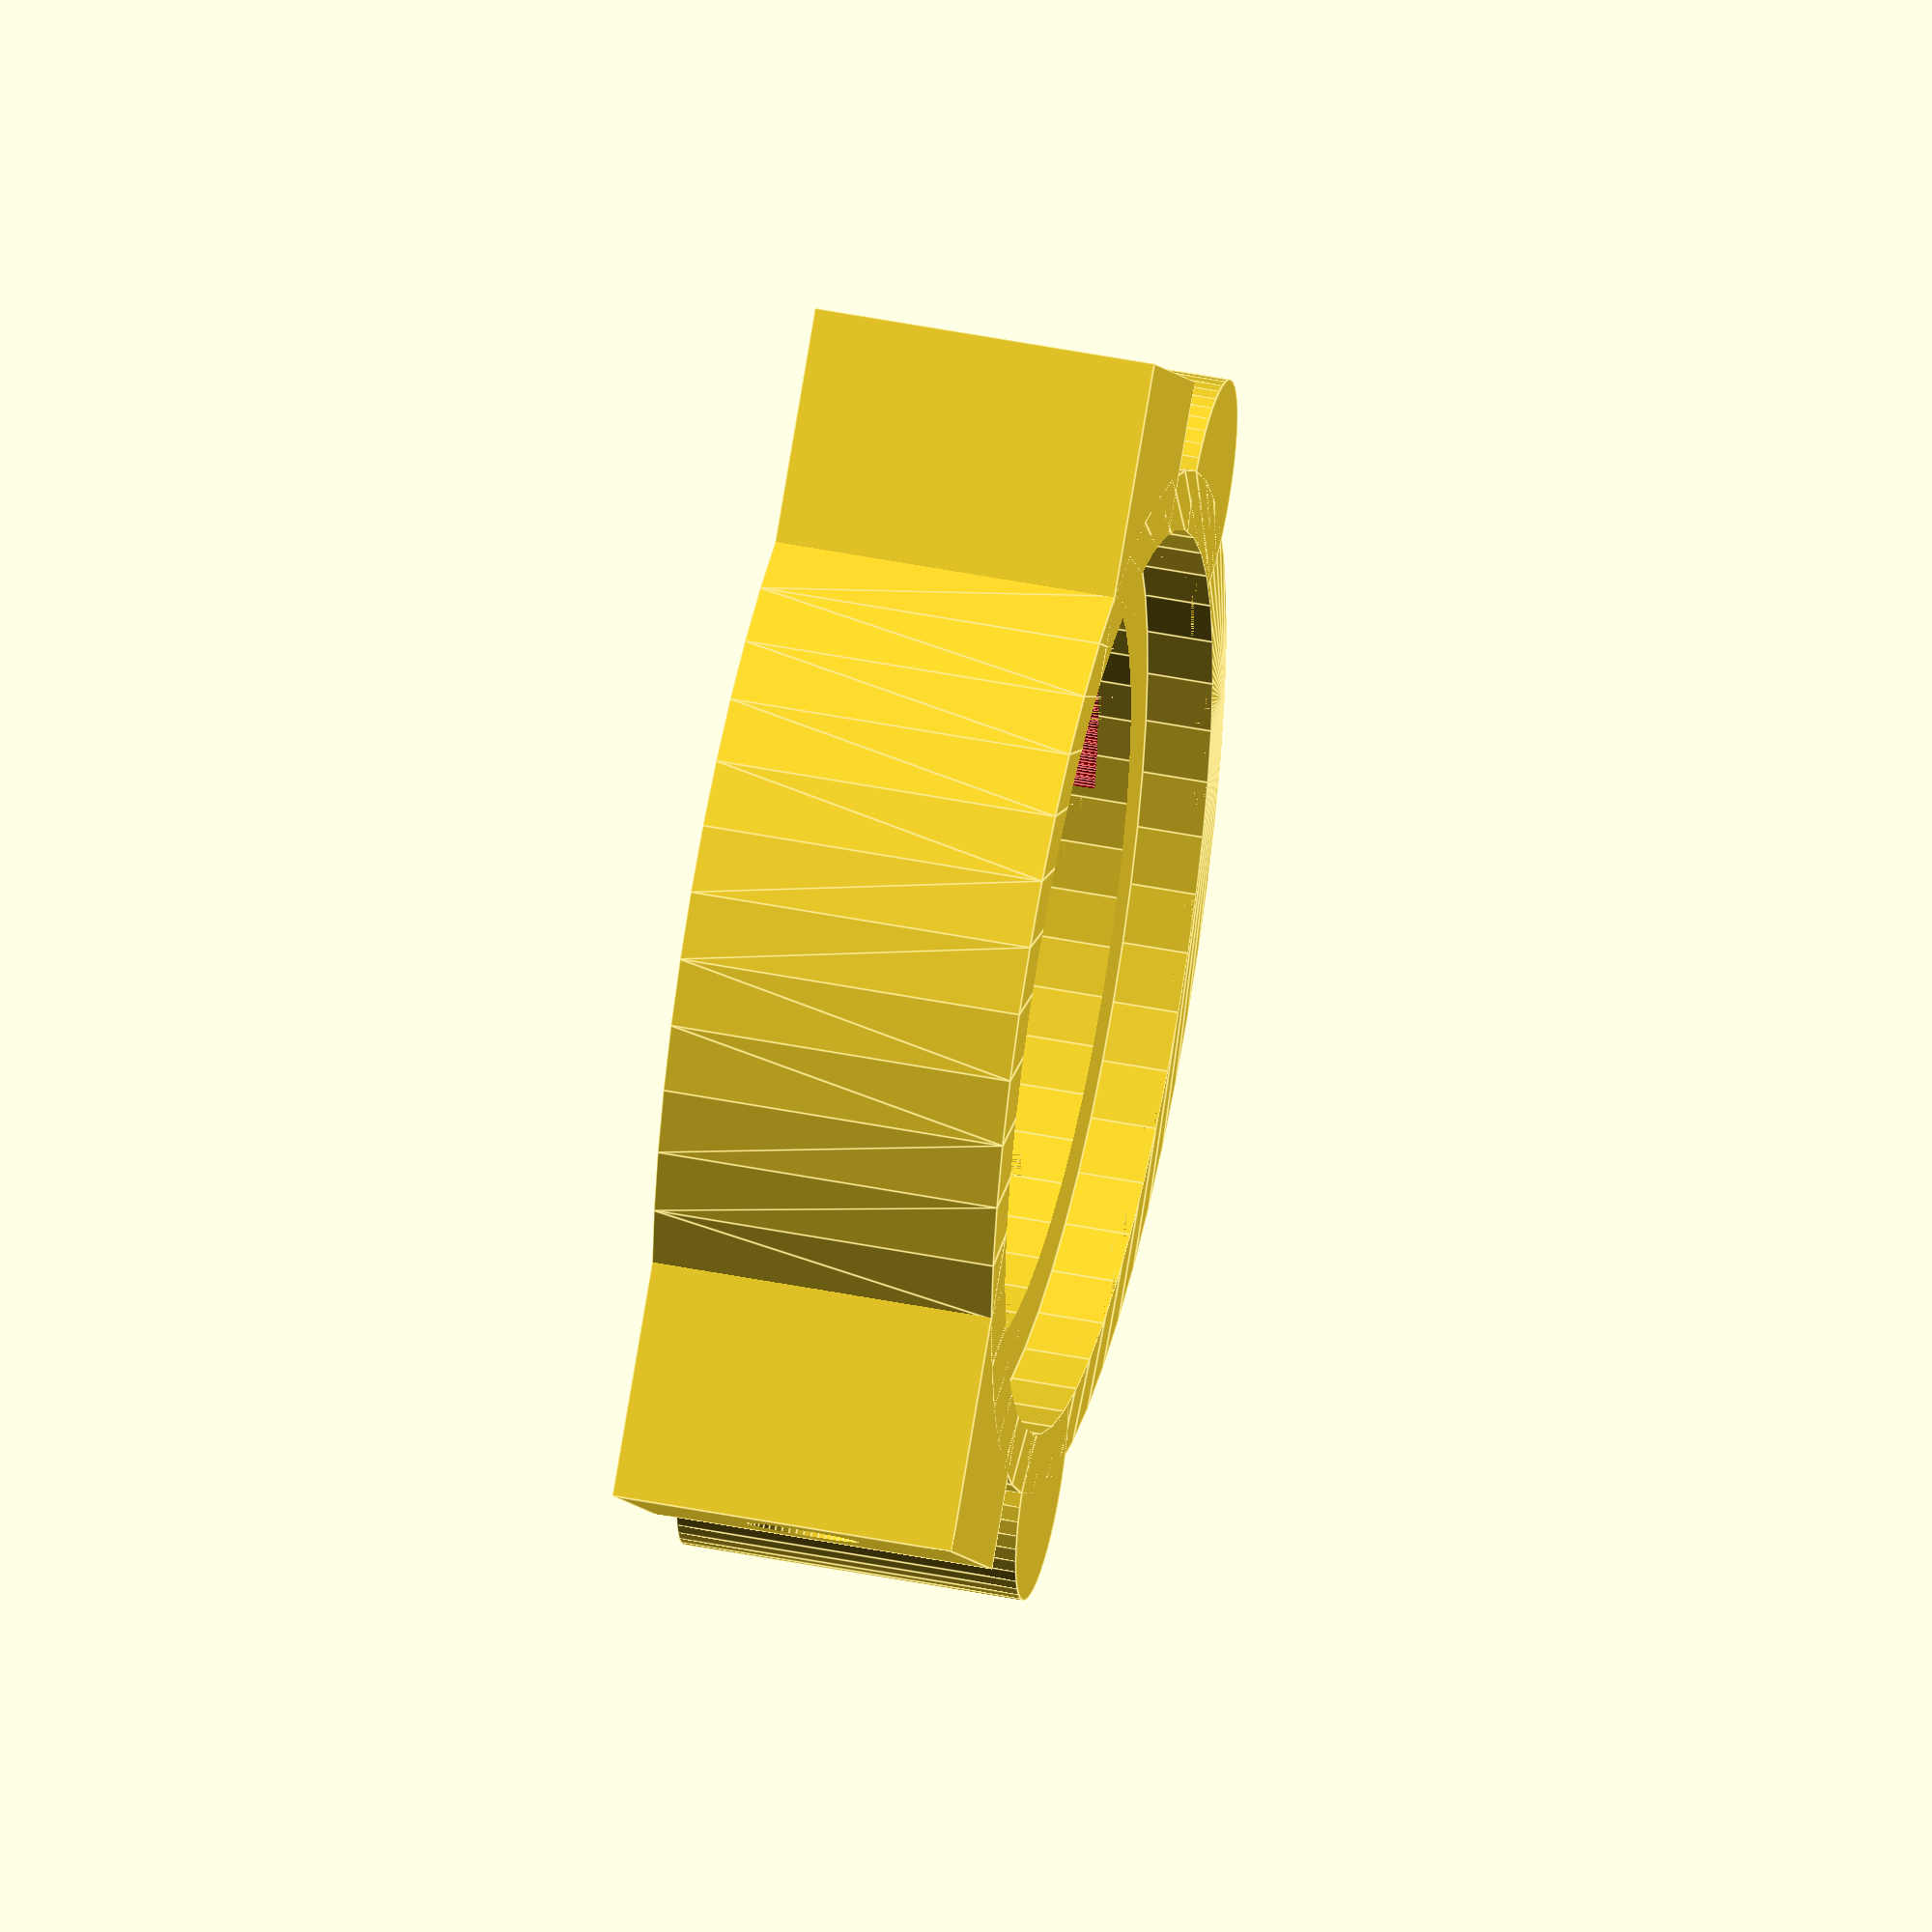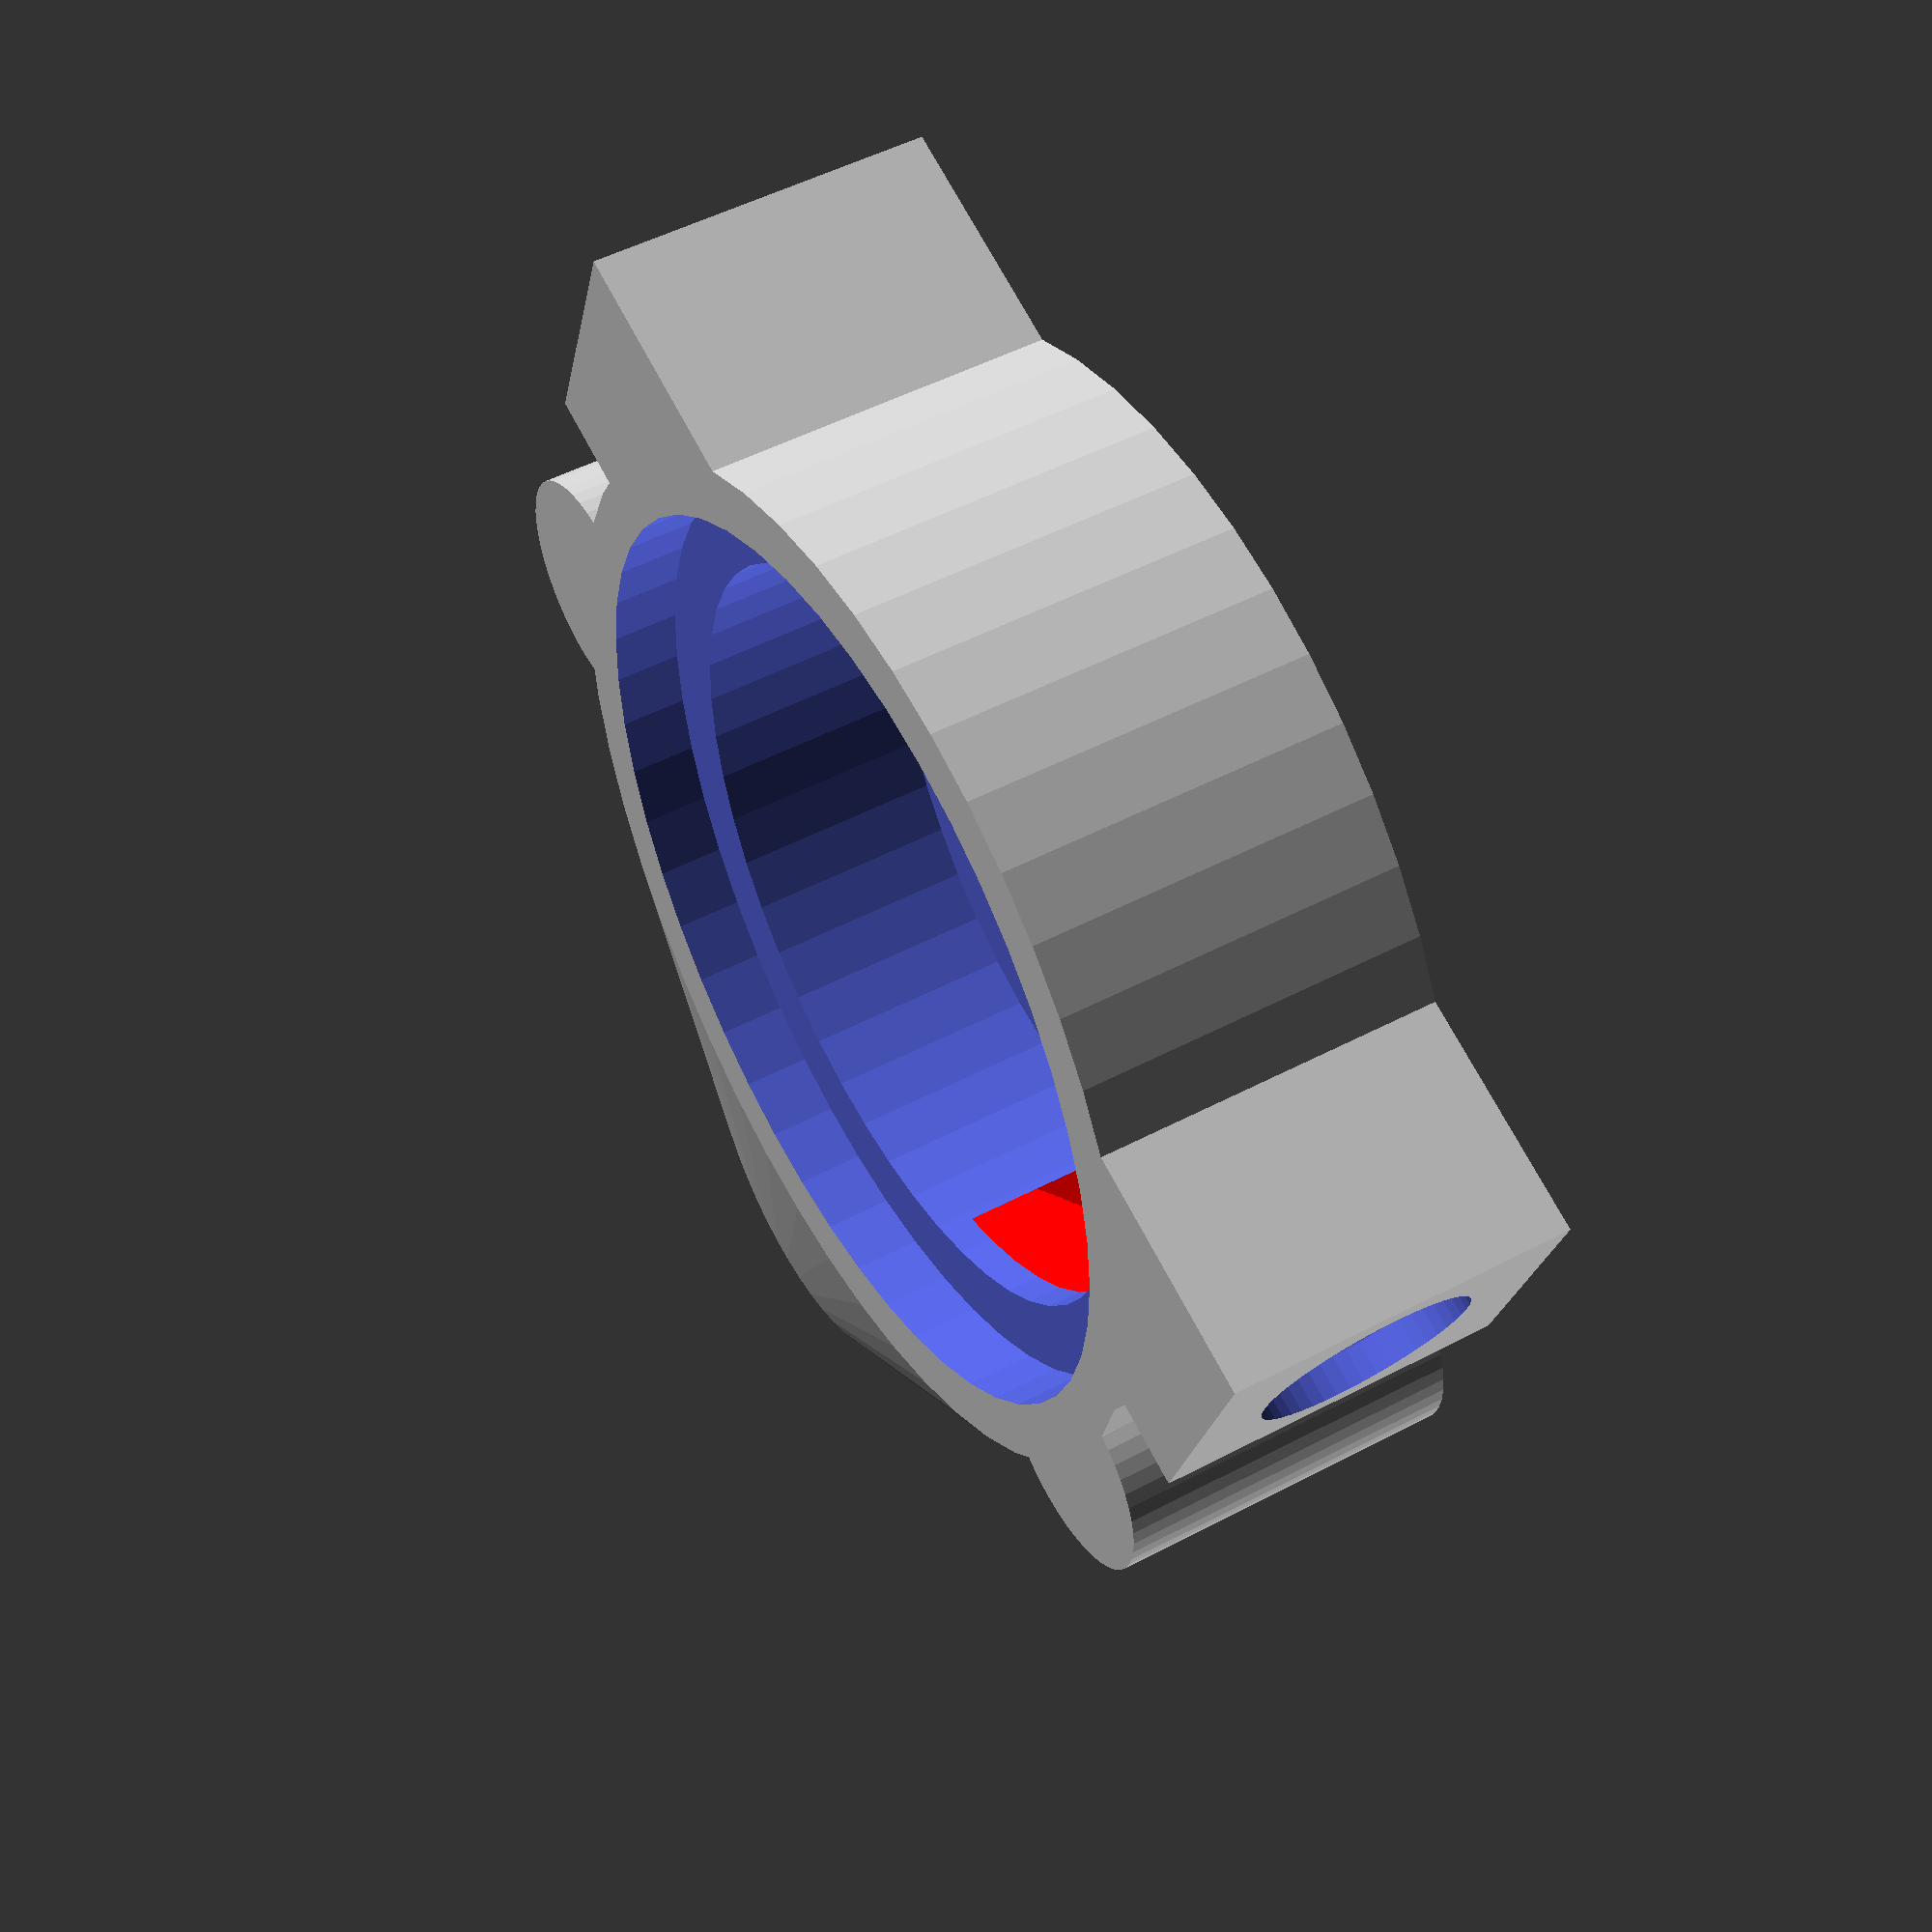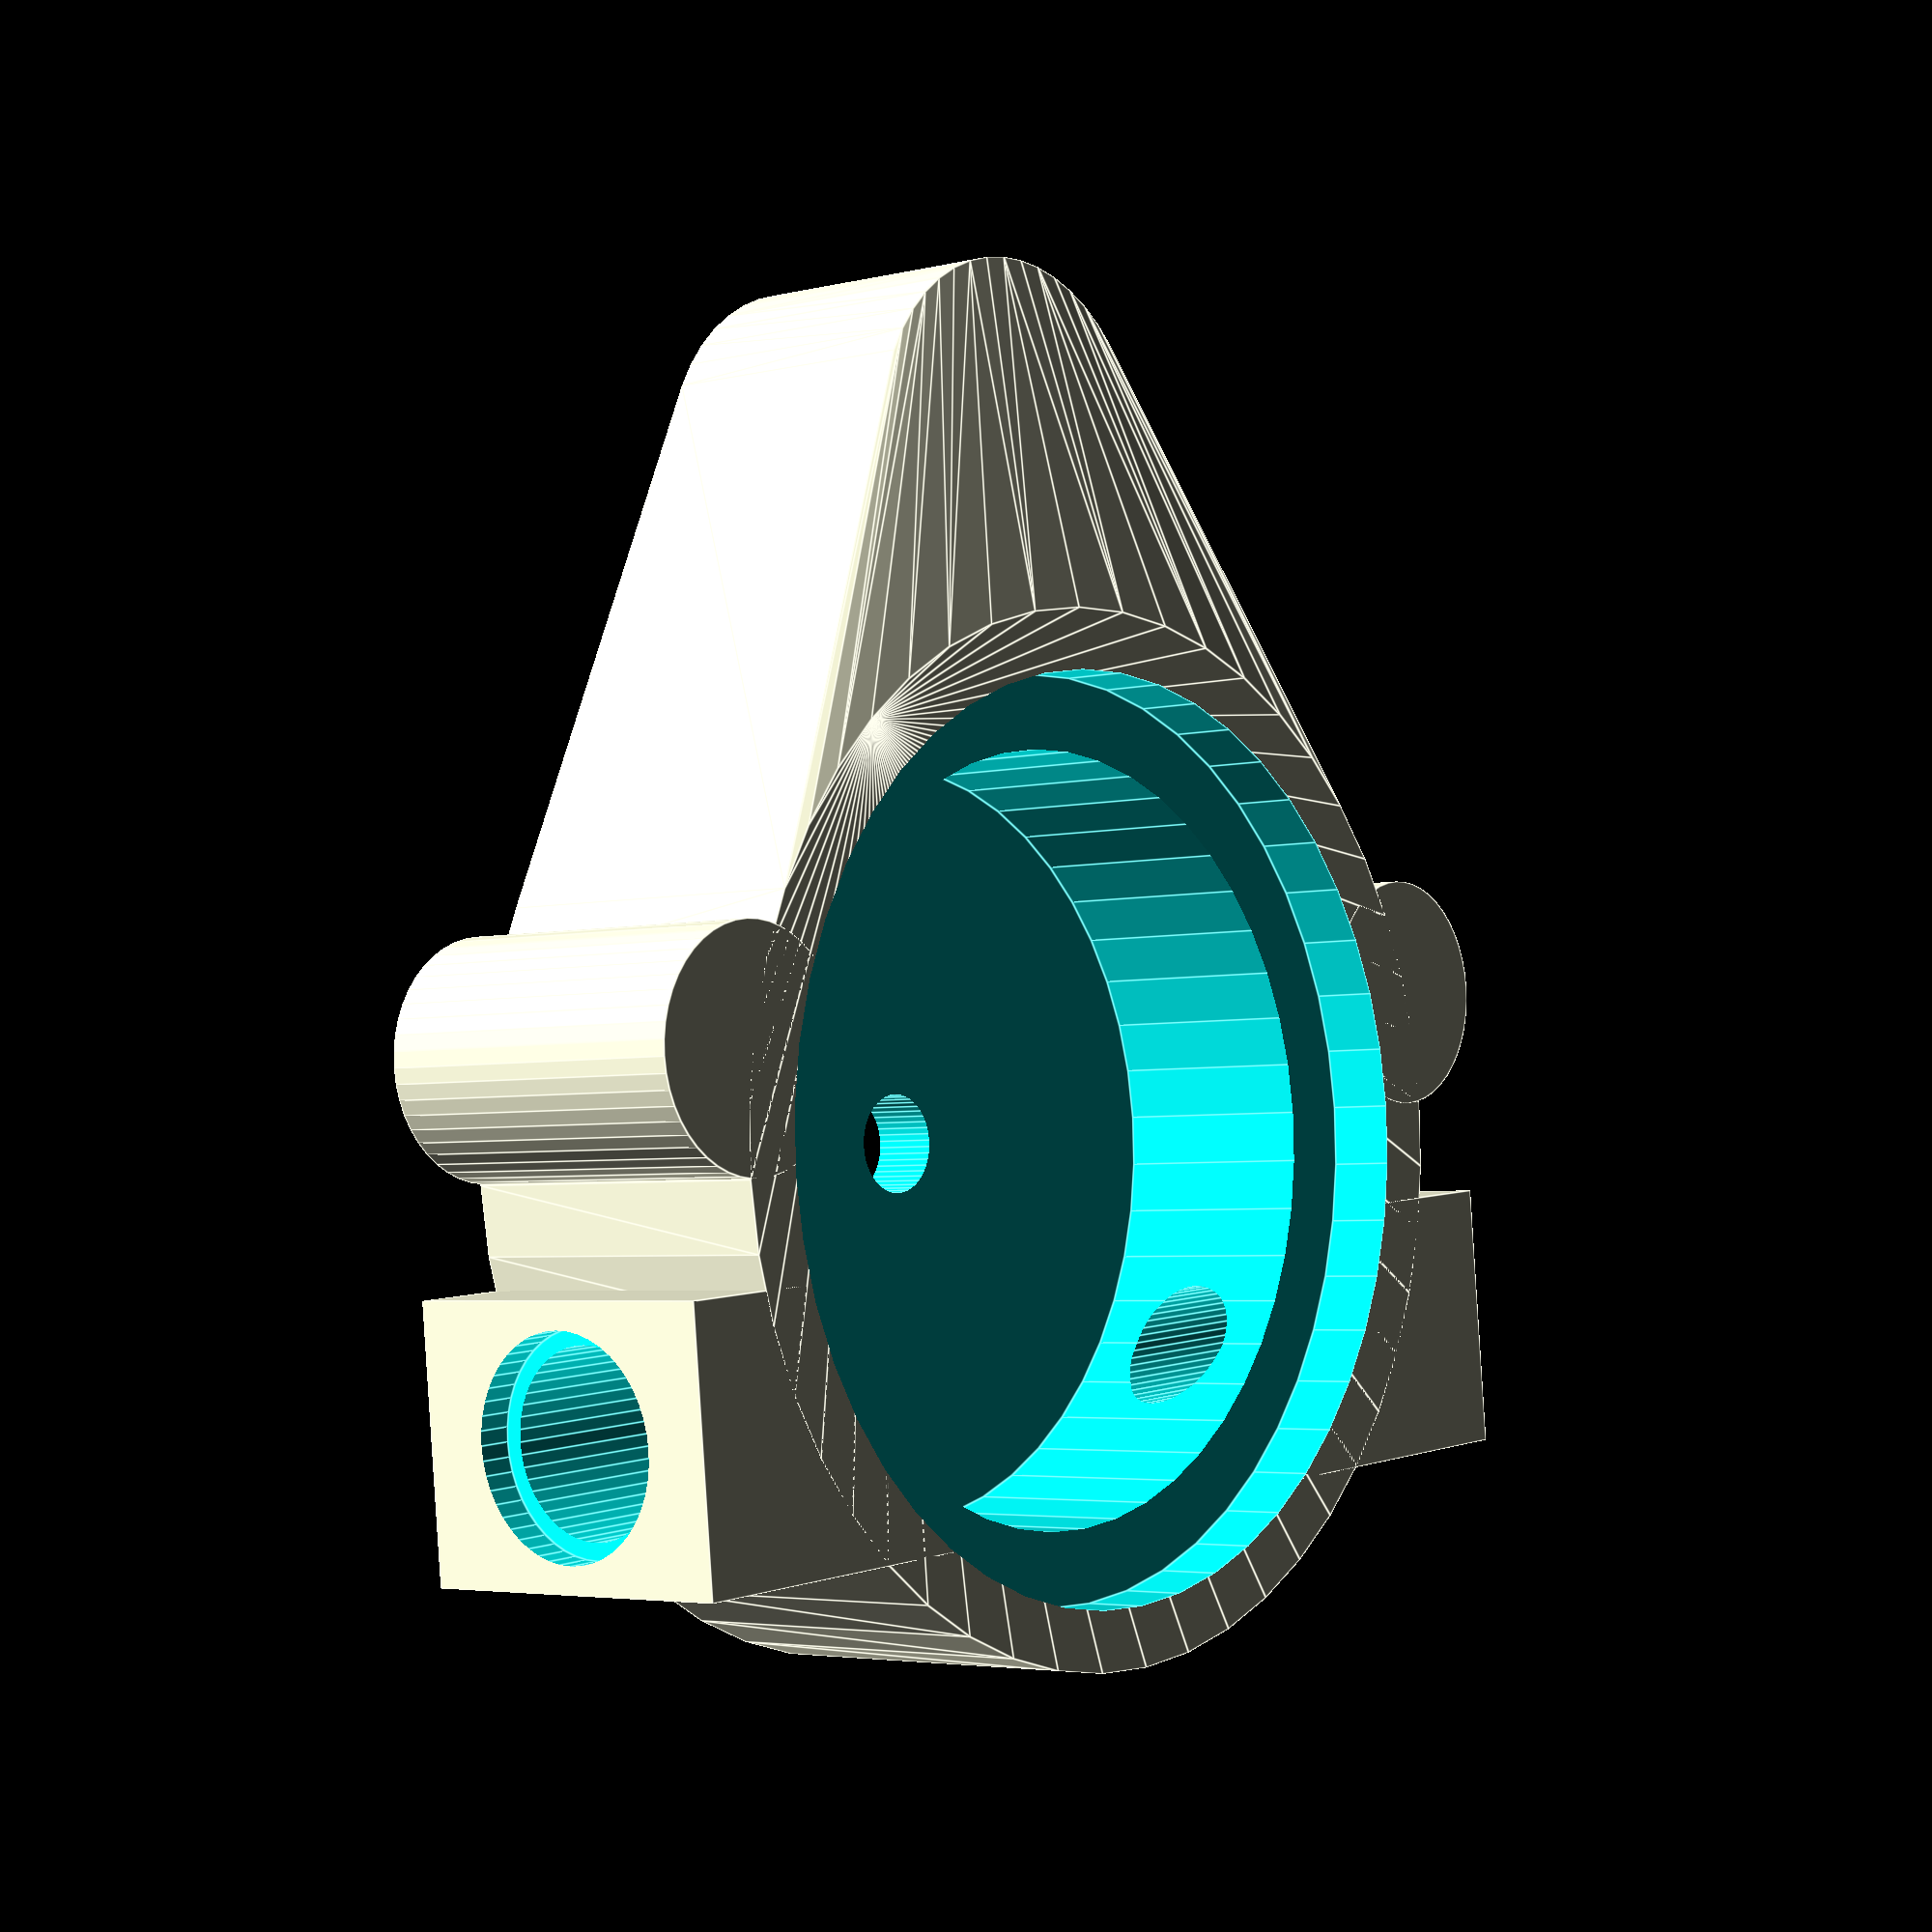
<openscad>
$fn = 48;
wall = 2;
shrink = 0.4;

// a slightly bent shape for the air canal
module wave()
{
	for(n = [0 : 0.02 : 1])
	{
		translate([(sin(n*180-90)+1)*5.2, n*26, 0]) cylinder(r=1, h=6+shrink-wall, center=true);
	}
}

module housing()
{
	difference()
	{
		union()
		{
			hull()
			{
				cylinder(r=(27/2)+wall, h=6+shrink+wall+2, center=true);
				translate([0, -20, -1]) cylinder(r=6, h=6+shrink+wall, center=true); 
			}
			translate([-(30/2), -3.5, 0]) cylinder(r=(7/2), h=6+shrink+wall+2, center=true); // screwholder
			translate([+(30/2), -3.5, 0]) cylinder(r=(7/2), h=6+shrink+wall+2, center=true);
			translate([0, +7, 0]) cube([34+wall,8,6+shrink+wall+2], center=true); // led and sensor holder
		}
		cylinder(r=(3/2), h=30, center=true); // air outlet
		translate([0, 0, (6+shrink)/2+wall/2]) cylinder(r=(27+shrink)/2, h=2.001, center=true); // recess for the lid
		translate([0, 0, wall]) cylinder(r=(27/2-wall), h=6+shrink+wall+2, center=true); // inner bore
		translate([0,-26,0]) color([1,0,0]) wave(); // air canal

		translate([-(30/2), -3.5, -wall]) cylinder(r=(3/2), h=6+shrink+wall+2, center=true); // screw hole
		translate([+(30/2), -3.5, -wall]) cylinder(r=(3/2), h=6+shrink+wall+2, center=true); // screw hole

		translate([-30/2, +7, 0]) rotate([0,90,0]) cylinder(r=(3+shrink)/2, h=20, center=true); // led hole
		translate([+30/2, +7, 0]) rotate([0,90,0]) cylinder(r=(5+shrink)/2, h=20, center=true); // sensor hole
		translate([+34/2+1, +7, 0]) rotate([0,90,0]) cylinder(r=(6+shrink)/2, h=2, center=true); // recess for sensor
	}
}

module lid(knob=false)
{
	union()
	{
		cylinder(r=(27/2), h=wall, center=true);
		if(knob)
		{
			translate([0,0,wall+1]) cylinder(r=(9/2), h=1, center=true);
			translate([0,0,wall]) cylinder(r=(8/2), h=2, center=true);
		}
	}
}

housing();
*lid();

</openscad>
<views>
elev=135.2 azim=137.9 roll=256.9 proj=o view=edges
elev=130.3 azim=200.0 roll=120.3 proj=p view=wireframe
elev=183.9 azim=354.4 roll=229.4 proj=p view=edges
</views>
